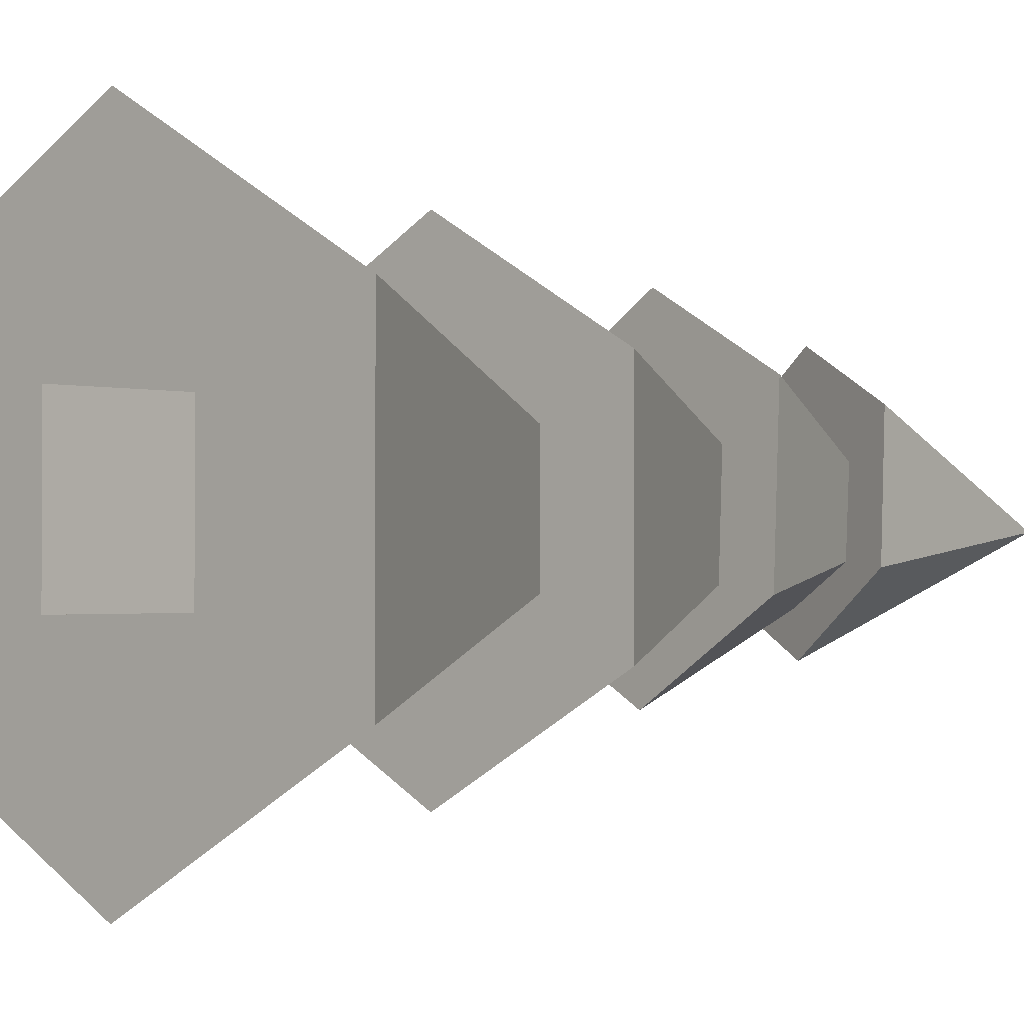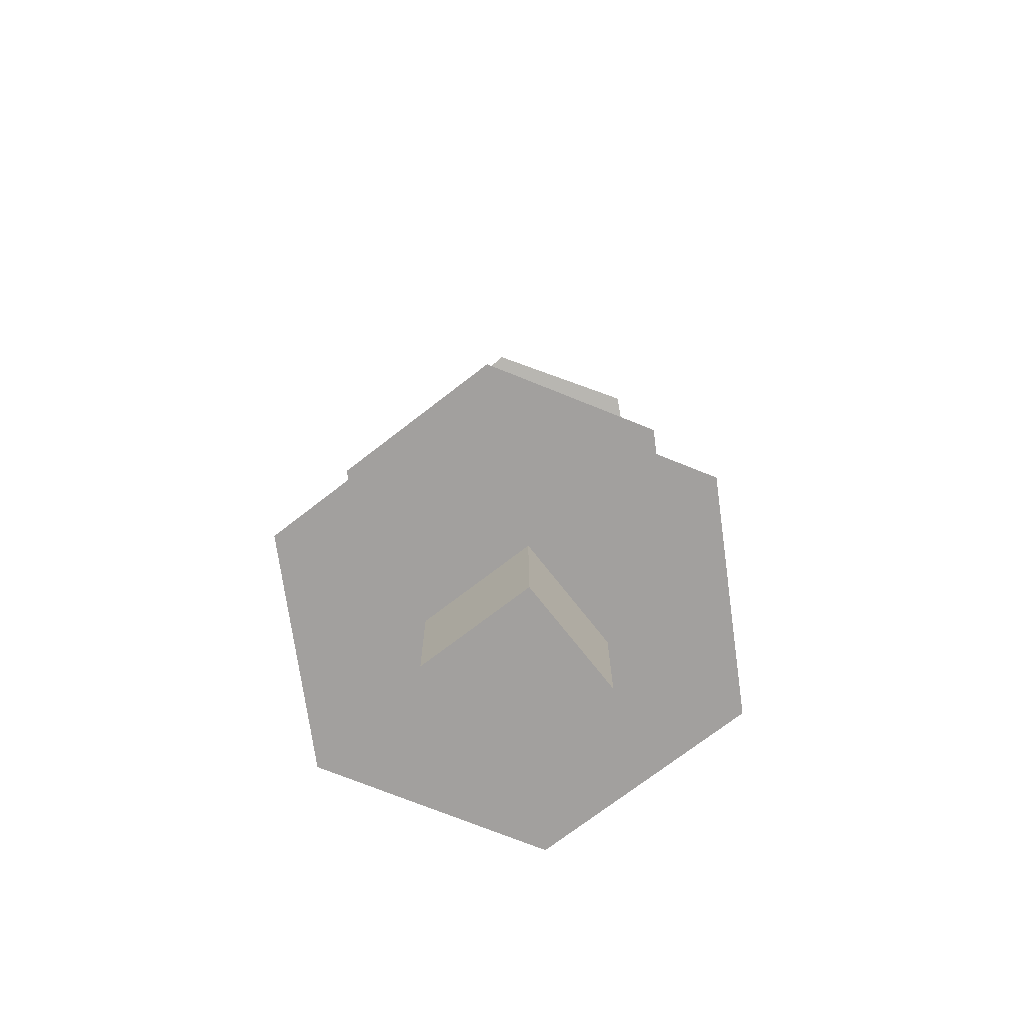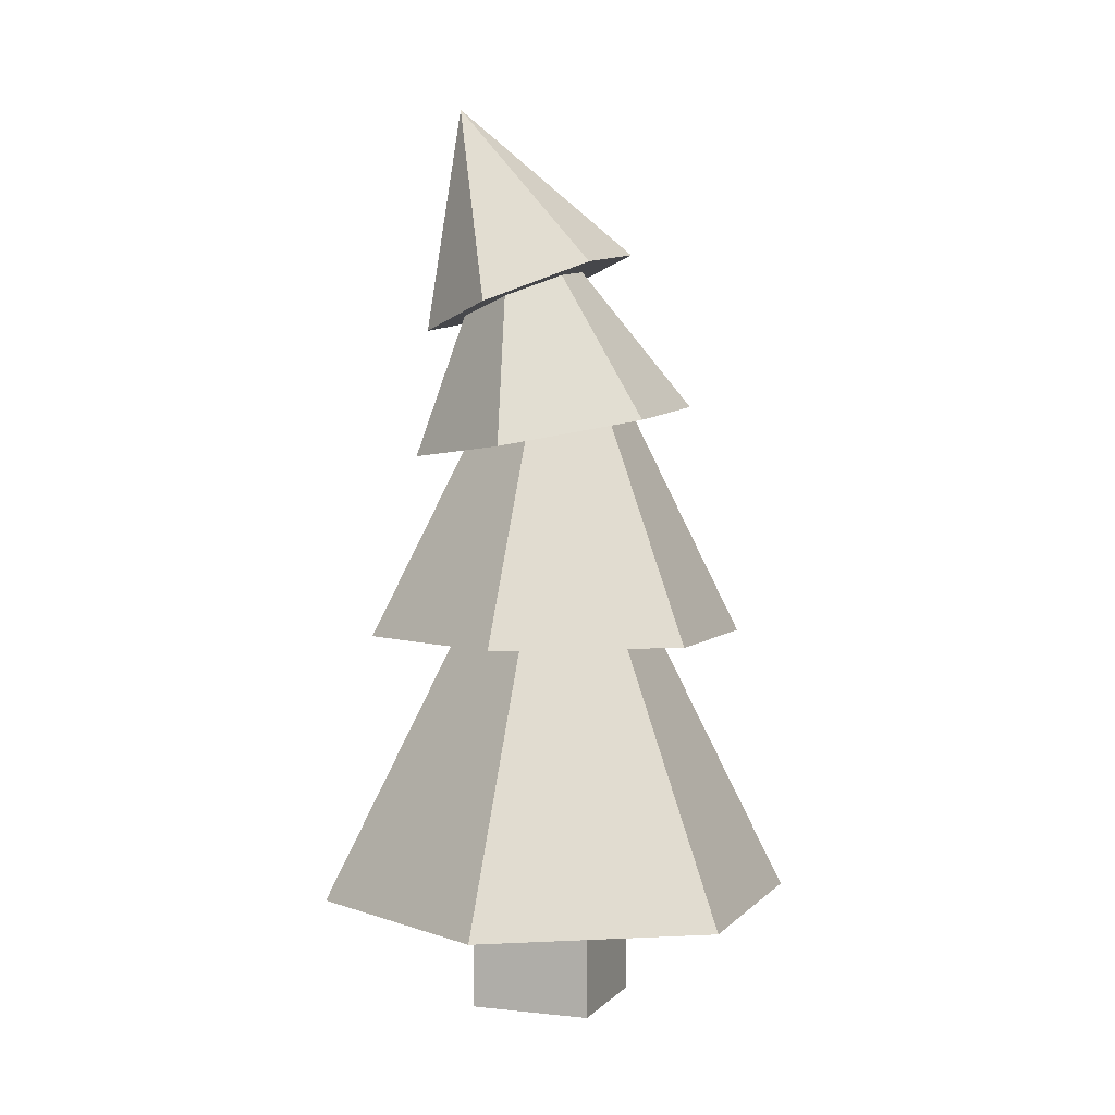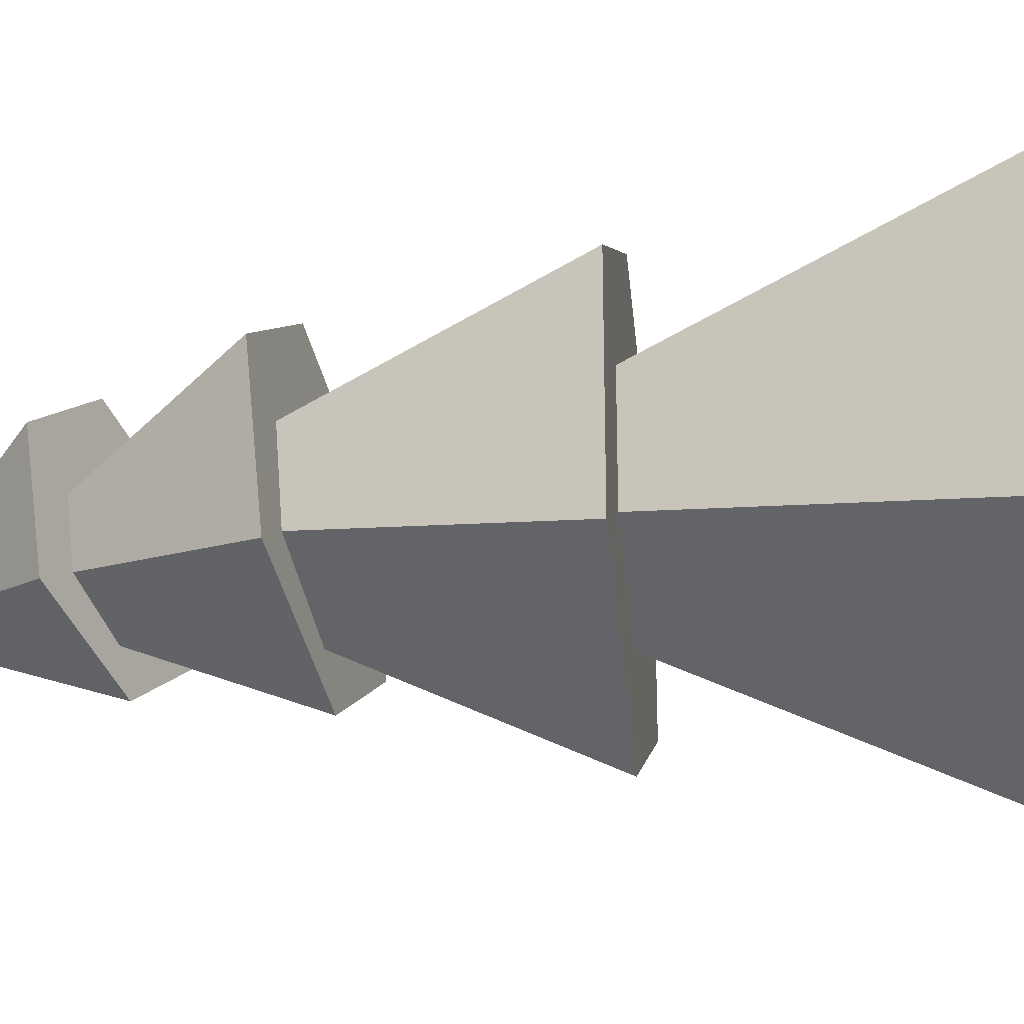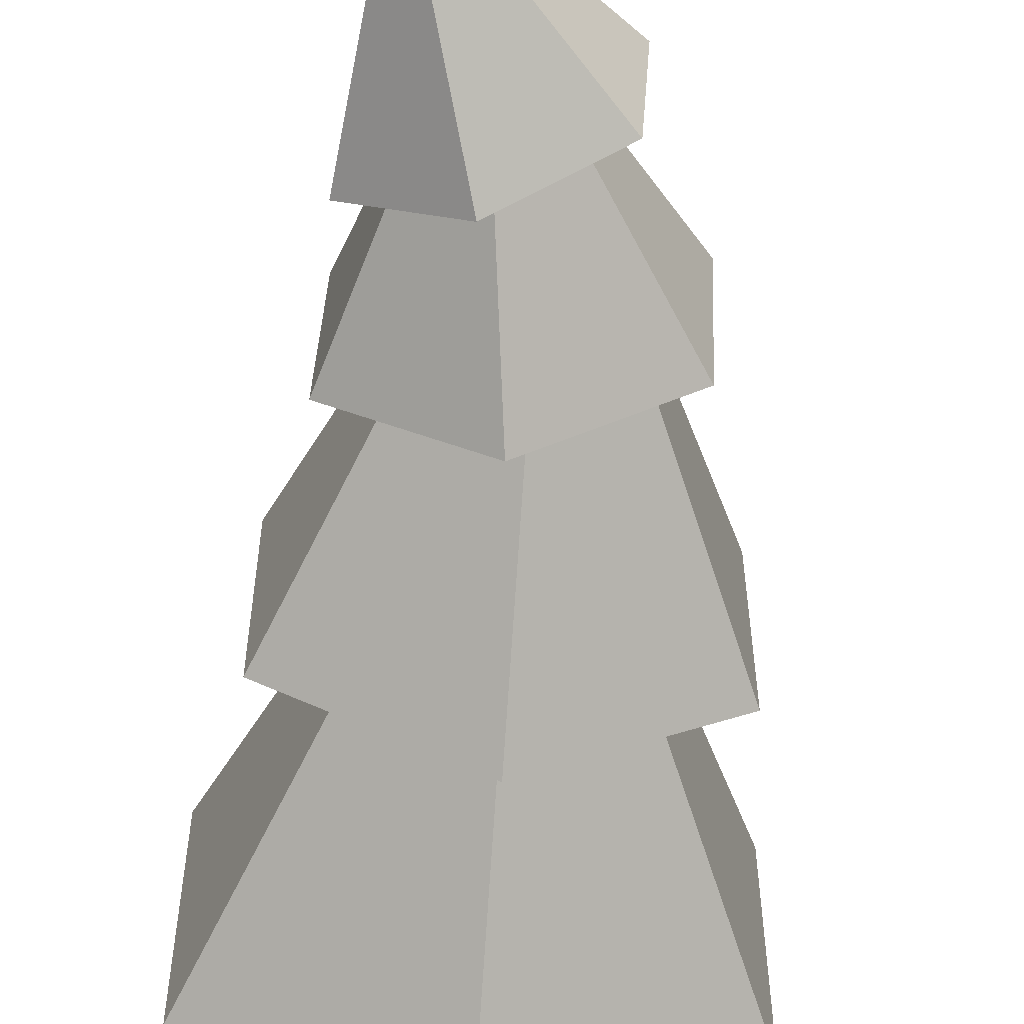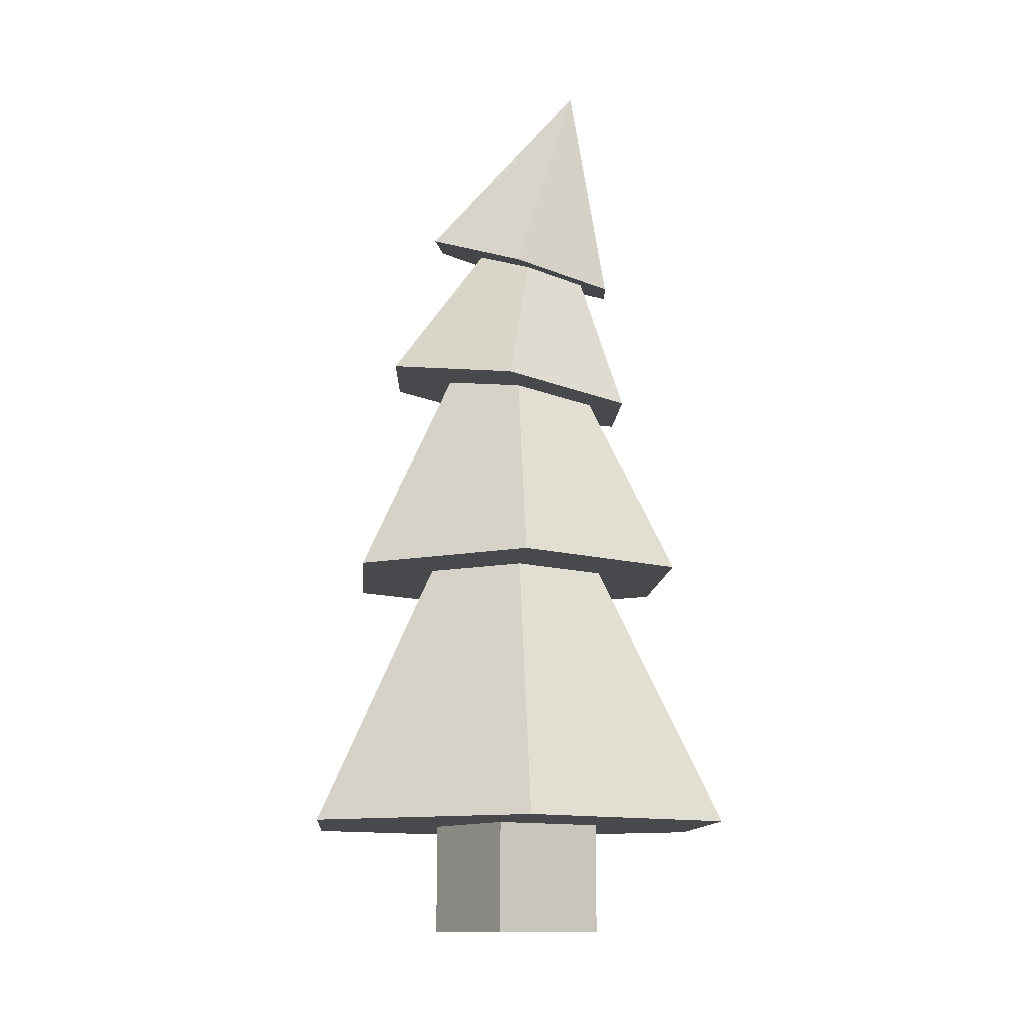
<metadata>
{"format":"obj","ext":"obj","renderer":"f3d","projection":"perspective","resolution":1024,"background":"white","views":[{"elev":-1.0,"azim":41.1,"up":"+Z"},{"elev":-71.9,"azim":-52.1,"up":"+Y"},{"elev":3.5,"azim":-159.7,"up":"+Y"},{"elev":-27.6,"azim":-82.5,"up":"+Z"},{"elev":-58.6,"azim":175.5,"up":"+Z"},{"elev":-12.1,"azim":55.6,"up":"+Y"}]}
</metadata>
<code>
o Tree
v -0.01532 0.03403 -0.7061
v 0.5899 0.03403 -0.3567
v 0.5899 0.03403 0.3421
v -0.01532 0.03403 0.6915
v -0.6205 0.03403 0.3421
v -0.6205 0.03403 -0.3567
v -0.01532 1.432 -0.007278
v -0.01532 0.8215 -0.5636
v 0.4664 0.8215 -0.2854
v 0.4664 0.8215 0.2709
v -0.01532 0.8215 0.549
v -0.4971 0.8215 0.2709
v -0.4971 0.8215 -0.2854
v -0.01532 1.934 -0.007278
v 0.02335 1.385 -0.3926
v 0.3754 1.352 -0.1642
v 0.3597 1.393 0.2549
v -0.008226 1.467 0.4457
v -0.3603 1.5 0.2173
v -0.3445 1.459 -0.2018
v 0.1213 2.166 -0.04111
v 0.1039 1.8 -0.3028
v 0.3603 1.727 -0.1121
v 0.3405 1.769 0.2126
v 0.06442 1.884 0.3467
v -0.1919 1.957 0.156
v -0.1721 1.915 -0.1688
v 0.2834 2.389 -0.0365
v -0.1736 -0.2913 0.1722
v -0.1736 0.06763 0.1722
v -0.1736 -0.2913 -0.1867
v -0.1736 0.06763 -0.1867
v 0.1853 -0.2913 0.1722
v 0.1853 0.06763 0.1722
v 0.1853 -0.2913 -0.1867
v 0.1853 0.06763 -0.1867
f 1 7 2
f 2 7 3
f 3 7 4
f 4 7 5
f 1 2 3 4 5 6
f 5 7 6
f 6 7 1
f 8 14 9
f 9 14 10
f 10 14 11
f 11 14 12
f 8 9 10 11 12 13
f 12 14 13
f 13 14 8
f 15 21 16
f 16 21 17
f 17 21 18
f 18 21 19
f 15 16 17 18 19 20
f 19 21 20
f 20 21 15
f 22 28 23
f 23 28 24
f 24 28 25
f 25 28 26
f 22 23 24 25 26 27
f 26 28 27
f 27 28 22
f 29 30 32 31
f 31 32 36 35
f 35 36 34 33
f 33 34 30 29
f 31 35 33 29
f 36 32 30 34

</code>
